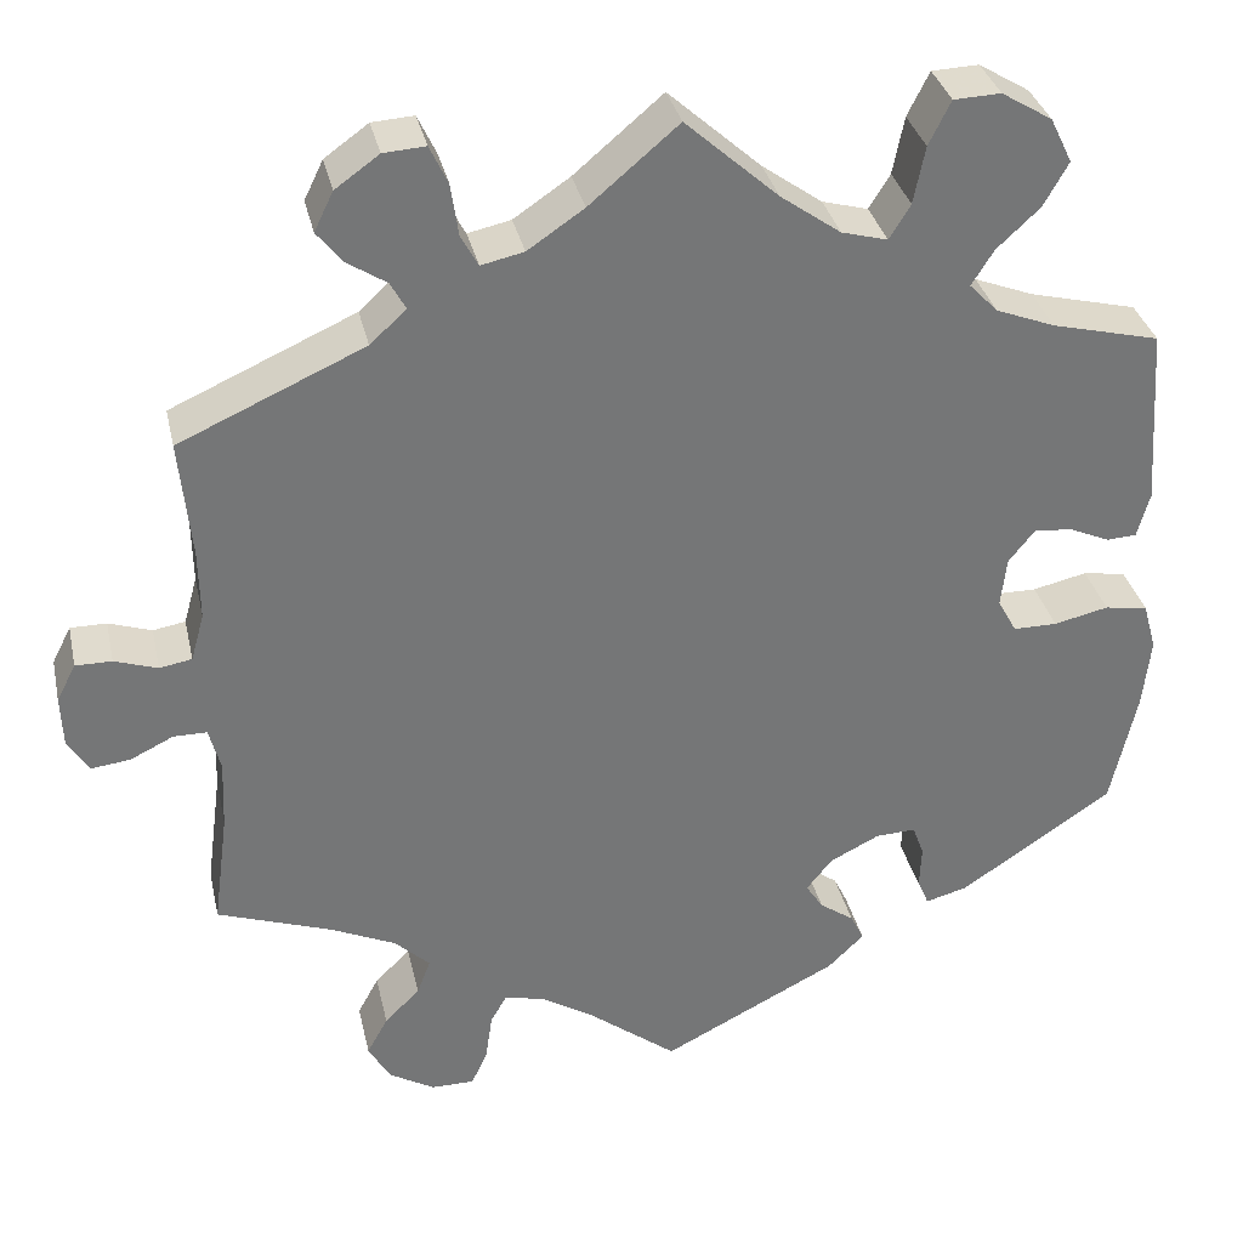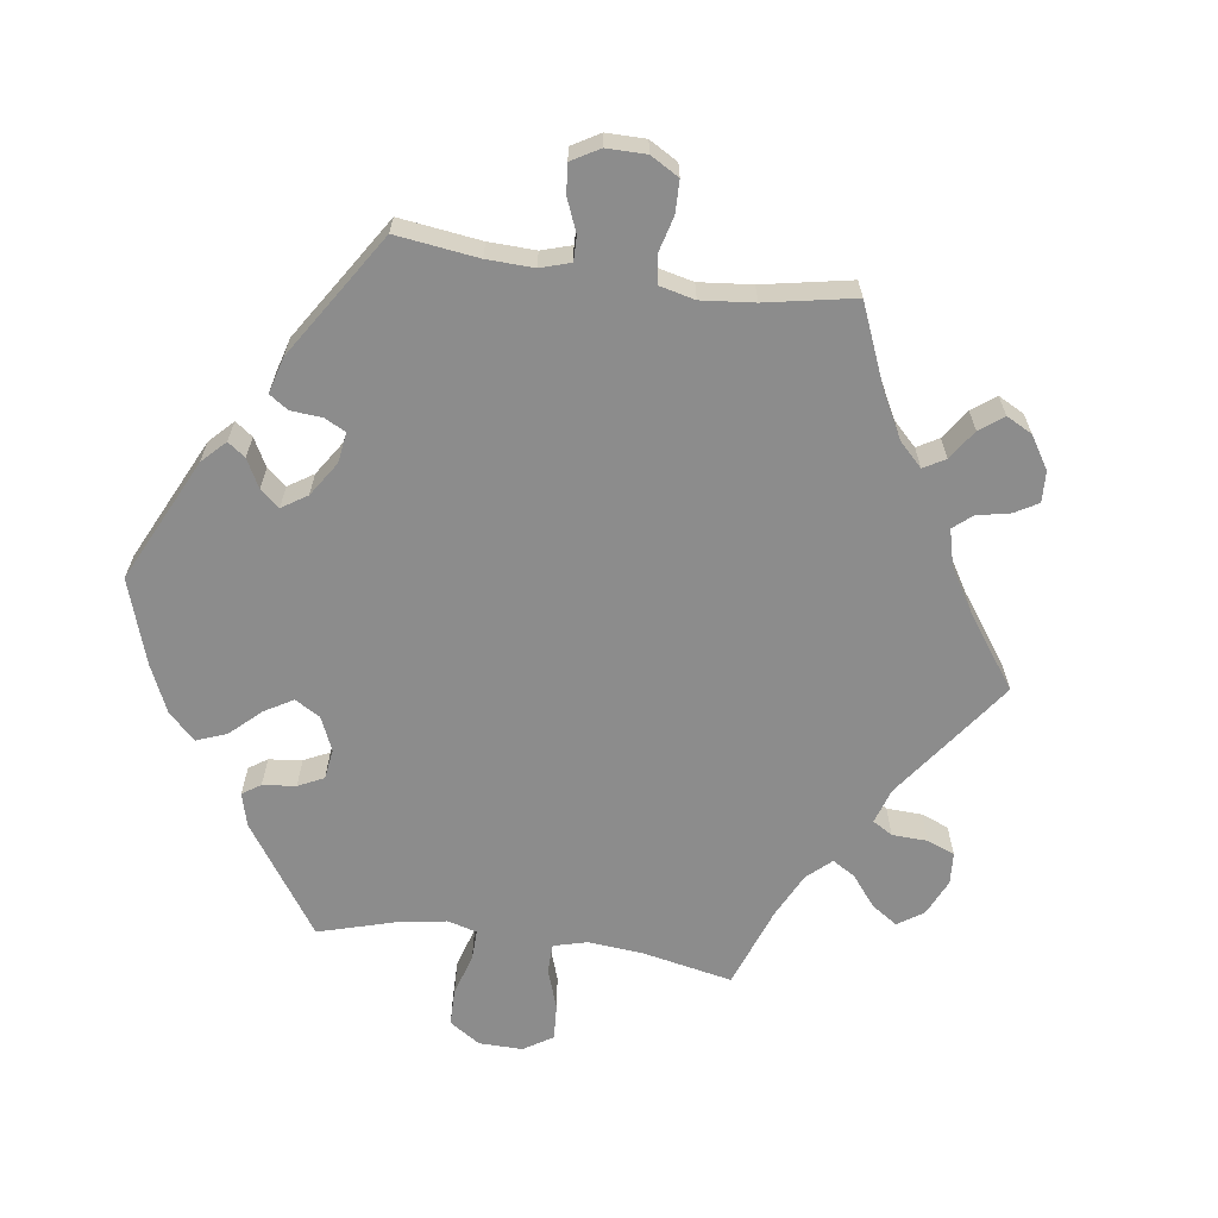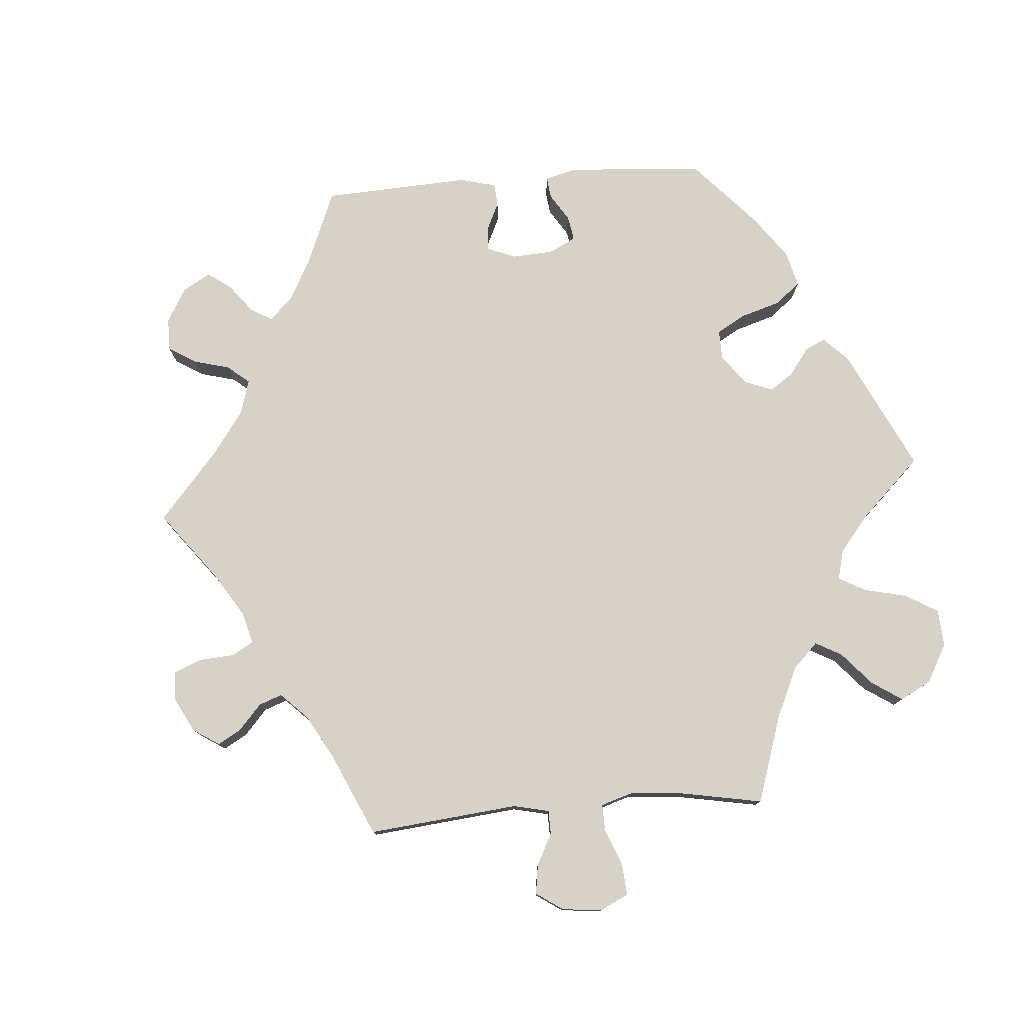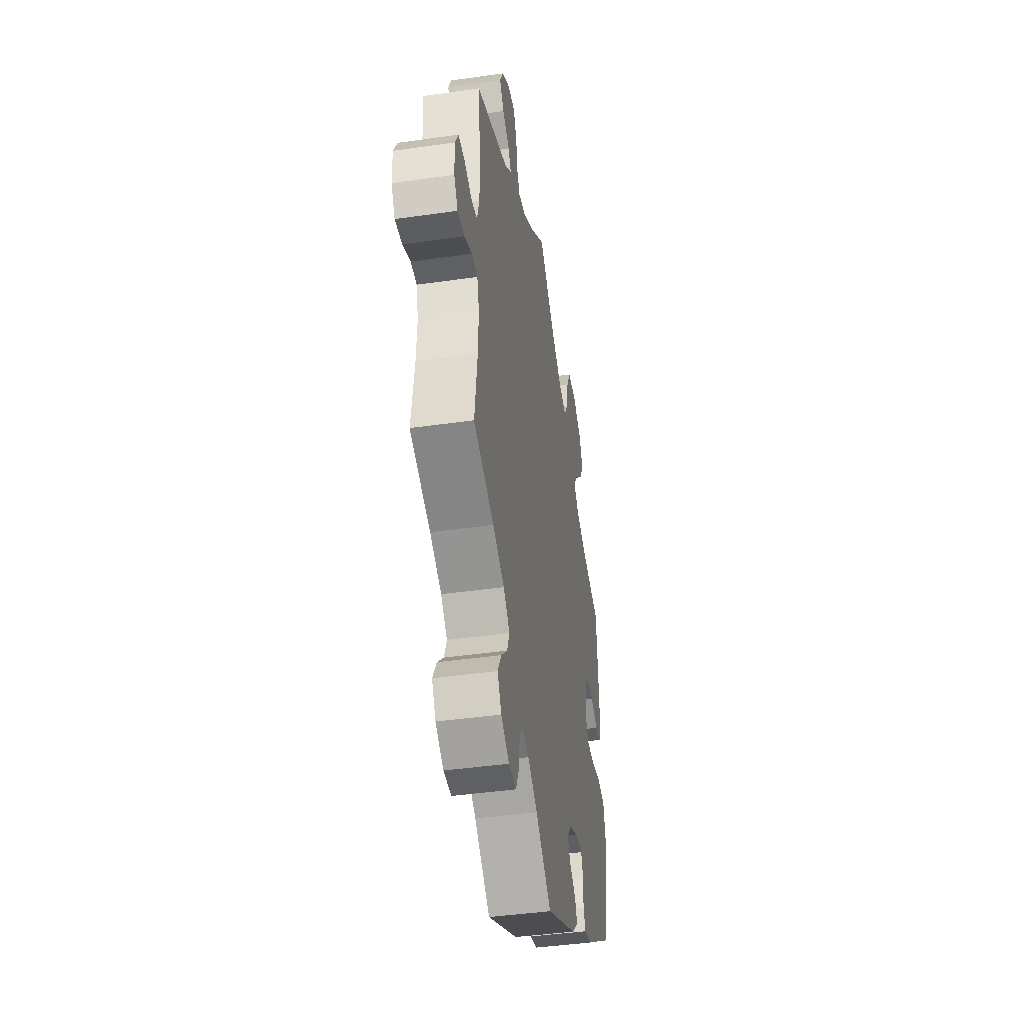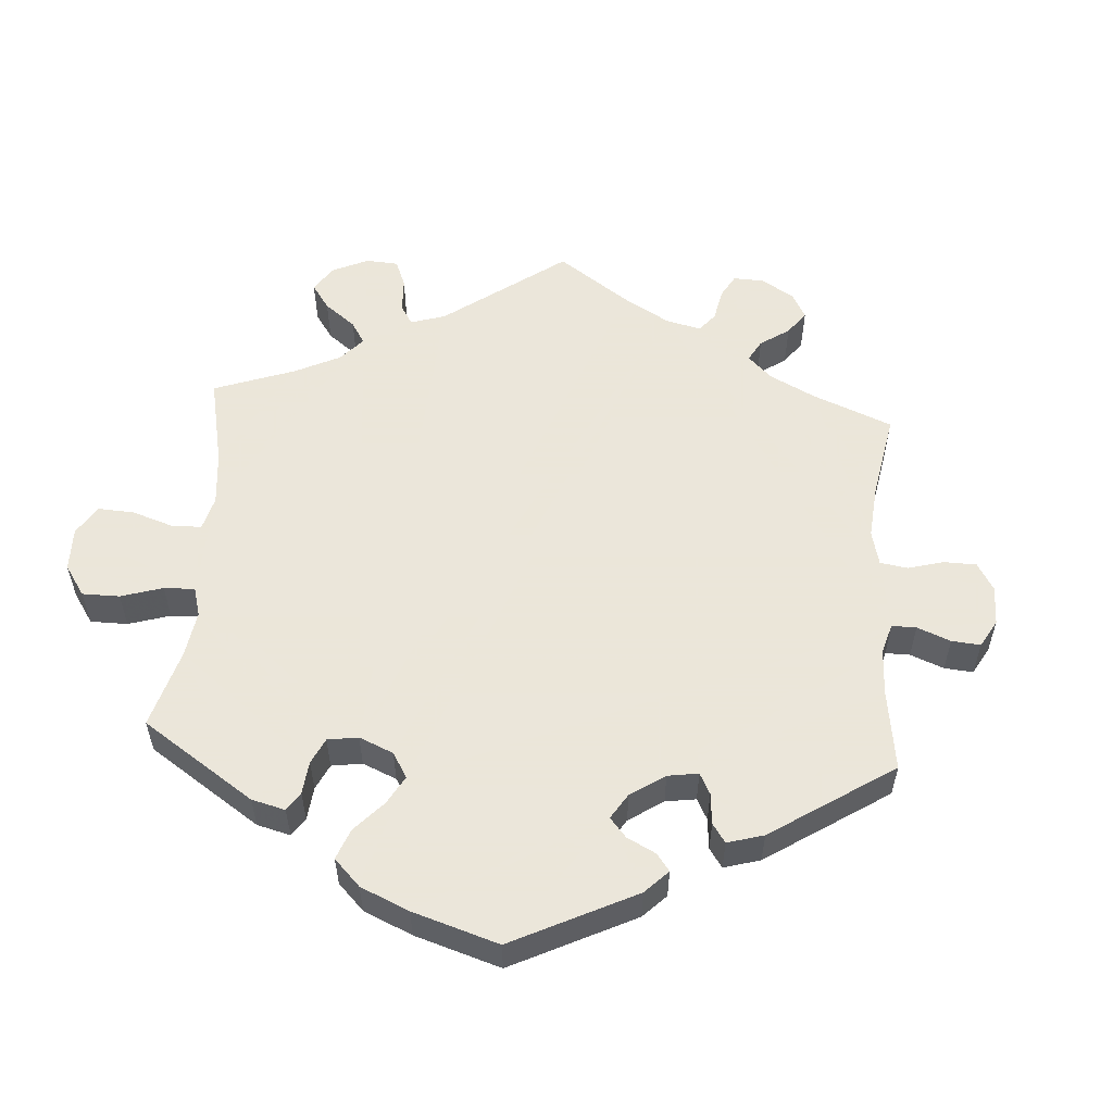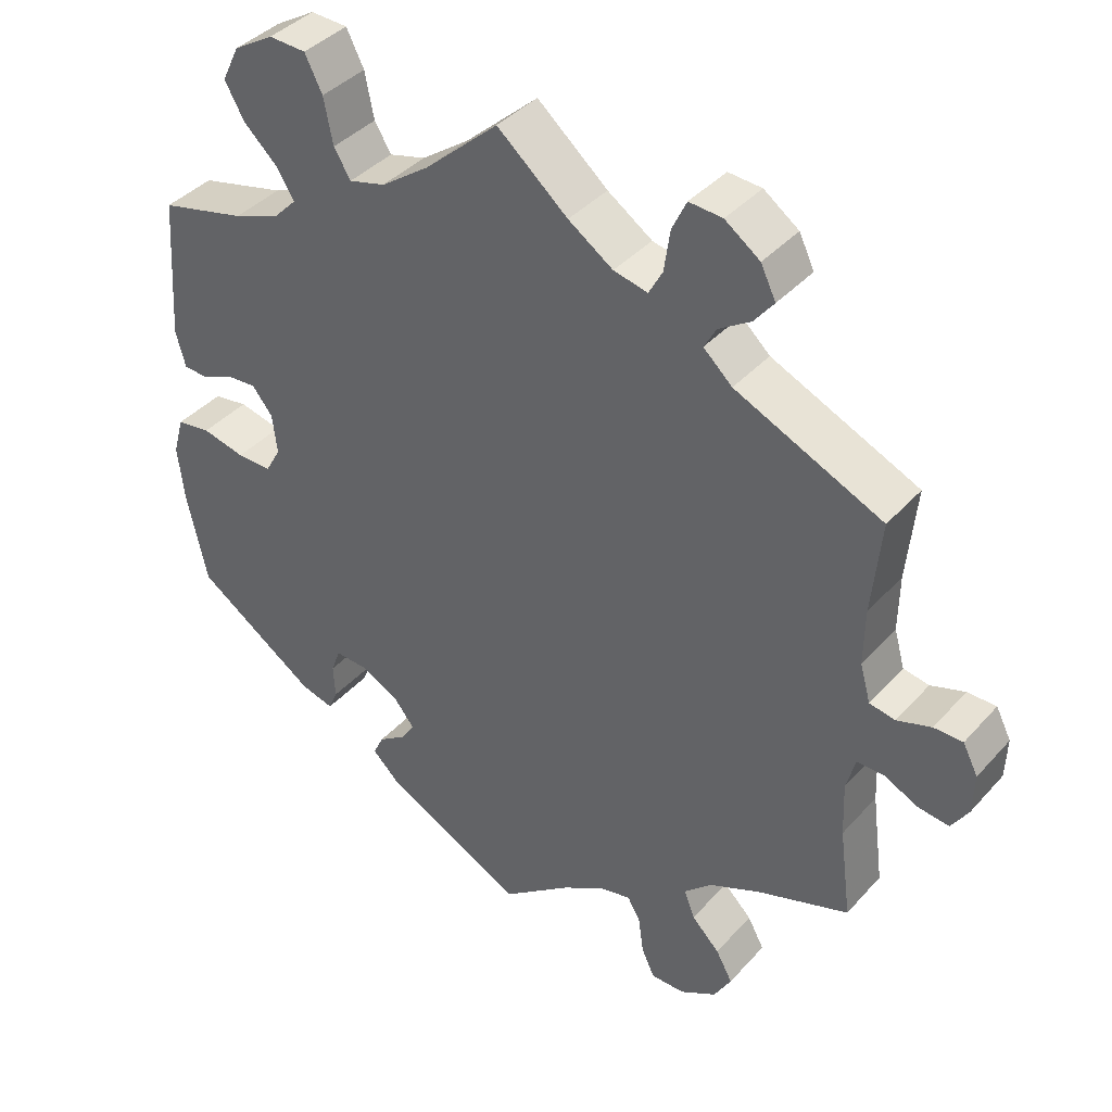
<metadata>
{"format":"obj","ext":"obj","renderer":"f3d","projection":"perspective","resolution":1024,"background":"white","views":[{"elev":33.6,"azim":-12.4,"up":"+Z"},{"elev":-64.2,"azim":-158.0,"up":"+Y"},{"elev":77.9,"azim":-34.5,"up":"+Y"},{"elev":-43.3,"azim":-80.4,"up":"+Z"},{"elev":55.0,"azim":123.9,"up":"+Y"},{"elev":39.6,"azim":-142.9,"up":"+Z"}]}
</metadata>
<code>
v -0.092 0.07 -0.507
v -0.148 0.07 -0.472
v -0.191 0.07 -0.462
v -0.208 0.07 -0.492
v -0.215 0.07 -0.542
v -0.232 0.07 -0.579
v -0.277 0.07 -0.579
v -0.325 0.07 -0.551
v -0.348 0.07 -0.511
v -0.326 0.07 -0.471
v -0.289 0.07 -0.434
v -0.275 0.07 -0.397
v -0.312 0.07 -0.362
v -0.38 0.07 -0.331
v -0.5 0.07 -0.289
v -0.484 0.07 -0.168
v -0.481 0.07 -0.096
v -0.493 0.07 -0.051
v -0.528 0.07 -0.051
v -0.573 0.07 -0.073
v -0.614 0.07 -0.078
v -0.636 0.07 -0.043
v -0.638 0.07 0.011
v -0.618 0.07 0.05
v -0.58 0.07 0.05
v -0.535 0.07 0.035
v -0.501 0.07 0.041
v -0.487 0.07 0.091
v -0.488 0.07 0.165
v -0.5 0.07 0.289
v -0.306 0.07 0.376
v -0.268 0.07 0.411
v -0.284 0.07 0.44
v -0.326 0.07 0.467
v -0.352 0.07 0.5
v -0.332 0.07 0.541
v -0.286 0.07 0.574
v -0.242 0.07 0.577
v -0.223 0.07 0.537
v -0.215 0.07 0.482
v -0.197 0.07 0.449
v -0.152 0.07 0.459
v -0.093 0.07 0.499
v 0 0.07 0.578
v 0.097 0.07 0.491
v 0.16 0.07 0.446
v 0.208 0.07 0.433
v 0.23 0.07 0.469
v 0.242 0.07 0.529
v 0.265 0.07 0.575
v 0.314 0.07 0.577
v 0.367 0.07 0.545
v 0.39 0.07 0.498
v 0.364 0.07 0.452
v 0.319 0.07 0.41
v 0.296 0.07 0.373
v 0.326 0.07 0.342
v 0.388 0.07 0.318
v 0.501 0.07 0.29
v 0.514 0.07 0.101
v 0.501 0.07 0.054
v 0.47 0.07 0.052
v 0.427 0.07 0.071
v 0.387 0.07 0.074
v 0.36 0.07 0.04
v 0.354 0.07 -0.012
v 0.374 0.07 -0.048
v 0.42 0.07 -0.048
v 0.477 0.07 -0.035
v 0.522 0.07 -0.042
v 0.536 0.07 -0.092
v 0.528 0.07 -0.166
v 0.501 0.07 -0.289
v 0.341 0.07 -0.397
v 0.297 0.07 -0.409
v 0.285 0.07 -0.381
v 0.287 0.07 -0.336
v 0.275 0.07 -0.303
v 0.233 0.07 -0.305
v 0.181 0.07 -0.331
v 0.154 0.07 -0.365
v 0.172 0.07 -0.393
v 0.208 0.07 -0.418
v 0.222 0.07 -0.447
v 0.184 0.07 -0.484
v 0 0.07 -0.578
v -0.092 0 -0.507
v -0.148 0 -0.472
v -0.191 0 -0.462
v -0.208 0 -0.492
v -0.215 0 -0.542
v -0.232 0 -0.579
v -0.277 0 -0.579
v -0.325 0 -0.551
v -0.348 0 -0.511
v -0.326 0 -0.471
v -0.289 0 -0.434
v -0.275 0 -0.397
v -0.312 0 -0.362
v -0.38 0 -0.331
v -0.5 0 -0.289
v -0.484 0 -0.168
v -0.481 0 -0.096
v -0.493 0 -0.051
v -0.528 0 -0.051
v -0.573 0 -0.073
v -0.614 0 -0.078
v -0.636 0 -0.043
v -0.638 0 0.011
v -0.618 0 0.05
v -0.58 0 0.05
v -0.535 0 0.035
v -0.501 0 0.041
v -0.487 0 0.091
v -0.488 0 0.165
v -0.5 0 0.289
v -0.306 0 0.376
v -0.268 0 0.411
v -0.284 0 0.44
v -0.326 0 0.467
v -0.352 0 0.5
v -0.332 0 0.541
v -0.286 0 0.574
v -0.242 0 0.577
v -0.223 0 0.537
v -0.215 0 0.482
v -0.197 0 0.449
v -0.152 0 0.459
v -0.093 0 0.499
v 0 0 0.578
v 0.097 0 0.491
v 0.16 0 0.446
v 0.208 0 0.433
v 0.23 0 0.469
v 0.242 0 0.529
v 0.265 0 0.575
v 0.314 0 0.577
v 0.367 0 0.545
v 0.39 0 0.498
v 0.364 0 0.452
v 0.319 0 0.41
v 0.296 0 0.373
v 0.326 0 0.342
v 0.388 0 0.318
v 0.501 0 0.29
v 0.514 0 0.101
v 0.501 0 0.054
v 0.47 0 0.052
v 0.427 0 0.071
v 0.387 0 0.074
v 0.36 0 0.04
v 0.354 0 -0.012
v 0.374 0 -0.048
v 0.42 0 -0.048
v 0.477 0 -0.035
v 0.522 0 -0.042
v 0.536 0 -0.092
v 0.528 0 -0.166
v 0.501 0 -0.289
v 0.341 0 -0.397
v 0.297 0 -0.409
v 0.285 0 -0.381
v 0.287 0 -0.336
v 0.275 0 -0.303
v 0.233 0 -0.305
v 0.181 0 -0.331
v 0.154 0 -0.365
v 0.172 0 -0.393
v 0.208 0 -0.418
v 0.222 0 -0.447
v 0.184 0 -0.484
v 0 0 -0.578
f 85 86 1
f 82 83 84 85
f 81 82 85 1
f 80 81 1 2
f 79 80 2 3
f 74 75 76 77
f 74 77 78
f 73 74 78
f 72 73 78 79
f 68 69 70 71
f 67 68 71 72
f 60 61 62 63
f 58 59 60 63
f 57 58 63 64
f 56 57 64 65
f 52 53 54 55
f 52 55 56
f 51 52 56
f 48 49 50 51
f 47 48 51 56
f 46 47 56 65
f 43 44 45
f 42 43 45 46
f 41 42 46 65
f 37 38 39 40
f 37 40 41
f 36 37 41
f 33 34 35 36
f 32 33 36 41
f 31 32 41 65
f 29 30 31 65
f 23 24 25 26
f 23 26 27
f 22 23 27
f 19 20 21 22
f 18 19 22 27
f 17 18 27 28
f 14 15 16
f 13 14 16 17
f 12 13 17 28
f 8 9 10 11
f 8 11 12
f 7 8 12
f 4 5 6 7
f 3 4 7 12
f 67 72 79 3
f 28 29 65 66
f 28 66 67
f 3 12 28 67
f 87 172 171
f 171 170 169 168
f 87 171 168 167
f 88 87 167 166
f 89 88 166 165
f 163 162 161 160
f 164 163 160
f 164 160 159
f 165 164 159 158
f 157 156 155 154
f 158 157 154 153
f 149 148 147 146
f 149 146 145 144
f 150 149 144 143
f 151 150 143 142
f 141 140 139 138
f 142 141 138
f 142 138 137
f 137 136 135 134
f 142 137 134 133
f 151 142 133 132
f 131 130 129
f 132 131 129 128
f 151 132 128 127
f 126 125 124 123
f 127 126 123
f 127 123 122
f 122 121 120 119
f 127 122 119 118
f 151 127 118 117
f 151 117 116 115
f 112 111 110 109
f 113 112 109
f 113 109 108
f 108 107 106 105
f 113 108 105 104
f 114 113 104 103
f 102 101 100
f 103 102 100 99
f 114 103 99 98
f 97 96 95 94
f 98 97 94
f 98 94 93
f 93 92 91 90
f 98 93 90 89
f 89 165 158 153
f 152 151 115 114
f 153 152 114
f 153 114 98 89
f 1 87 88 2
f 2 88 89 3
f 3 89 90 4
f 4 90 91 5
f 5 91 92 6
f 6 92 93 7
f 7 93 94 8
f 8 94 95 9
f 9 95 96 10
f 10 96 97 11
f 11 97 98 12
f 12 98 99 13
f 13 99 100 14
f 14 100 101 15
f 15 101 102 16
f 16 102 103 17
f 17 103 104 18
f 18 104 105 19
f 19 105 106 20
f 20 106 107 21
f 21 107 108 22
f 22 108 109 23
f 23 109 110 24
f 24 110 111 25
f 25 111 112 26
f 26 112 113 27
f 27 113 114 28
f 28 114 115 29
f 29 115 116 30
f 30 116 117 31
f 31 117 118 32
f 32 118 119 33
f 33 119 120 34
f 34 120 121 35
f 35 121 122 36
f 36 122 123 37
f 37 123 124 38
f 38 124 125 39
f 39 125 126 40
f 40 126 127 41
f 41 127 128 42
f 42 128 129 43
f 43 129 130 44
f 44 130 131 45
f 45 131 132 46
f 46 132 133 47
f 47 133 134 48
f 48 134 135 49
f 49 135 136 50
f 50 136 137 51
f 51 137 138 52
f 52 138 139 53
f 53 139 140 54
f 54 140 141 55
f 55 141 142 56
f 56 142 143 57
f 57 143 144 58
f 58 144 145 59
f 59 145 146 60
f 60 146 147 61
f 61 147 148 62
f 62 148 149 63
f 63 149 150 64
f 64 150 151 65
f 65 151 152 66
f 66 152 153 67
f 67 153 154 68
f 68 154 155 69
f 69 155 156 70
f 70 156 157 71
f 71 157 158 72
f 72 158 159 73
f 73 159 160 74
f 74 160 161 75
f 75 161 162 76
f 76 162 163 77
f 77 163 164 78
f 78 164 165 79
f 79 165 166 80
f 80 166 167 81
f 81 167 168 82
f 82 168 169 83
f 83 169 170 84
f 84 170 171 85
f 85 171 172 86
f 86 172 87 1

</code>
